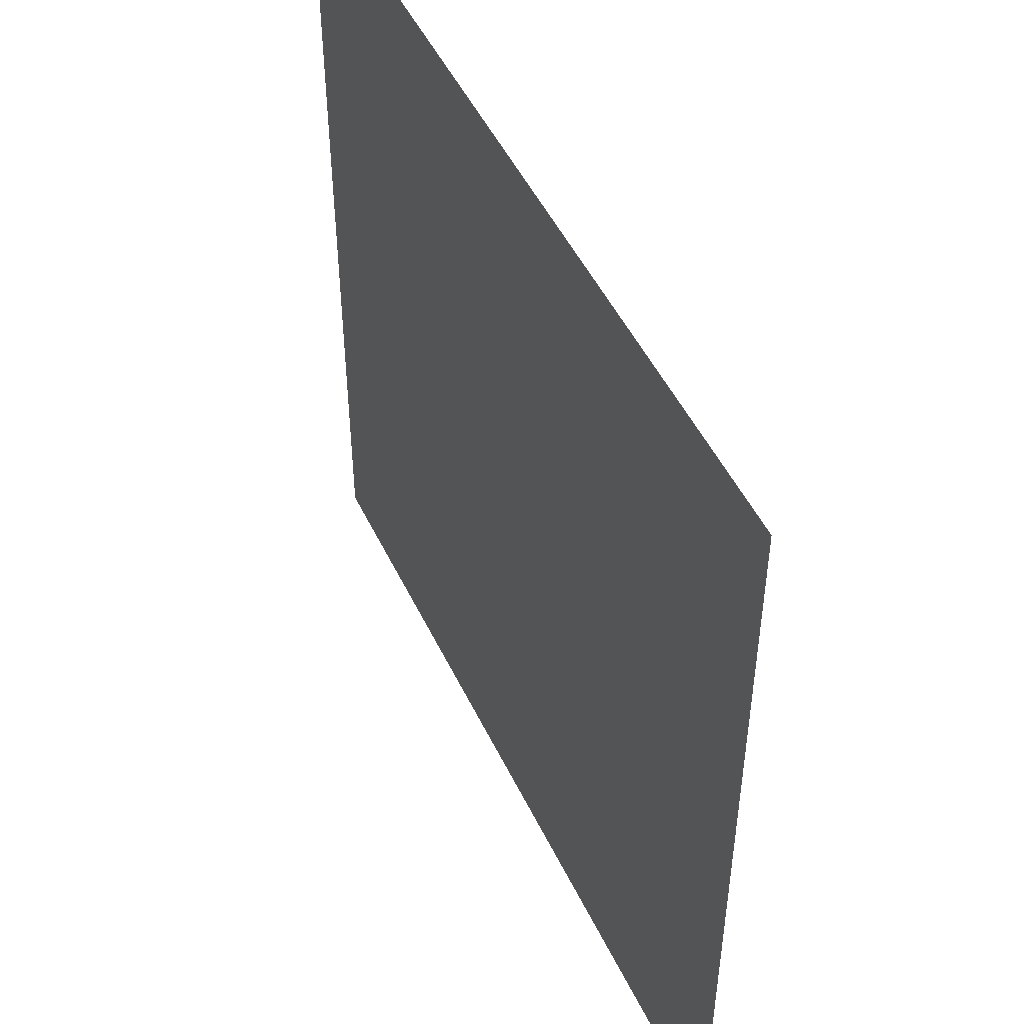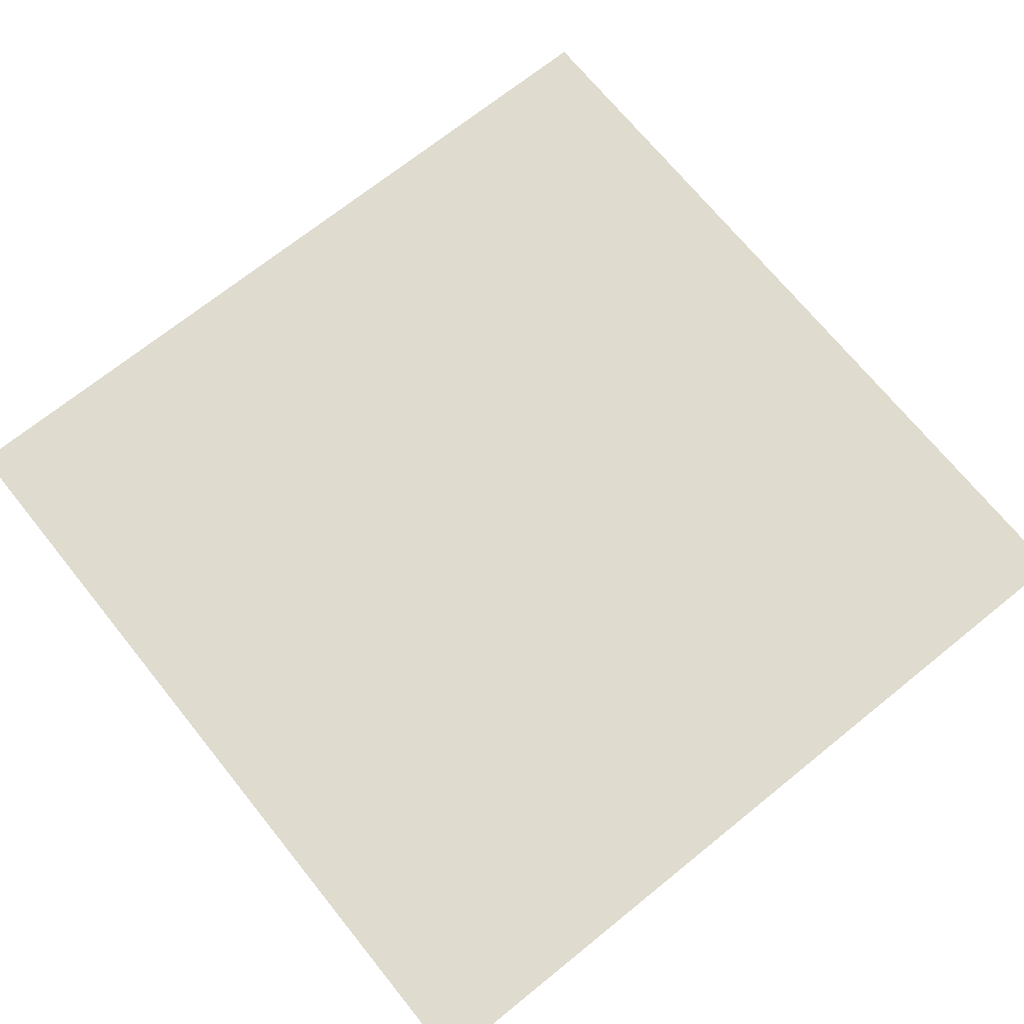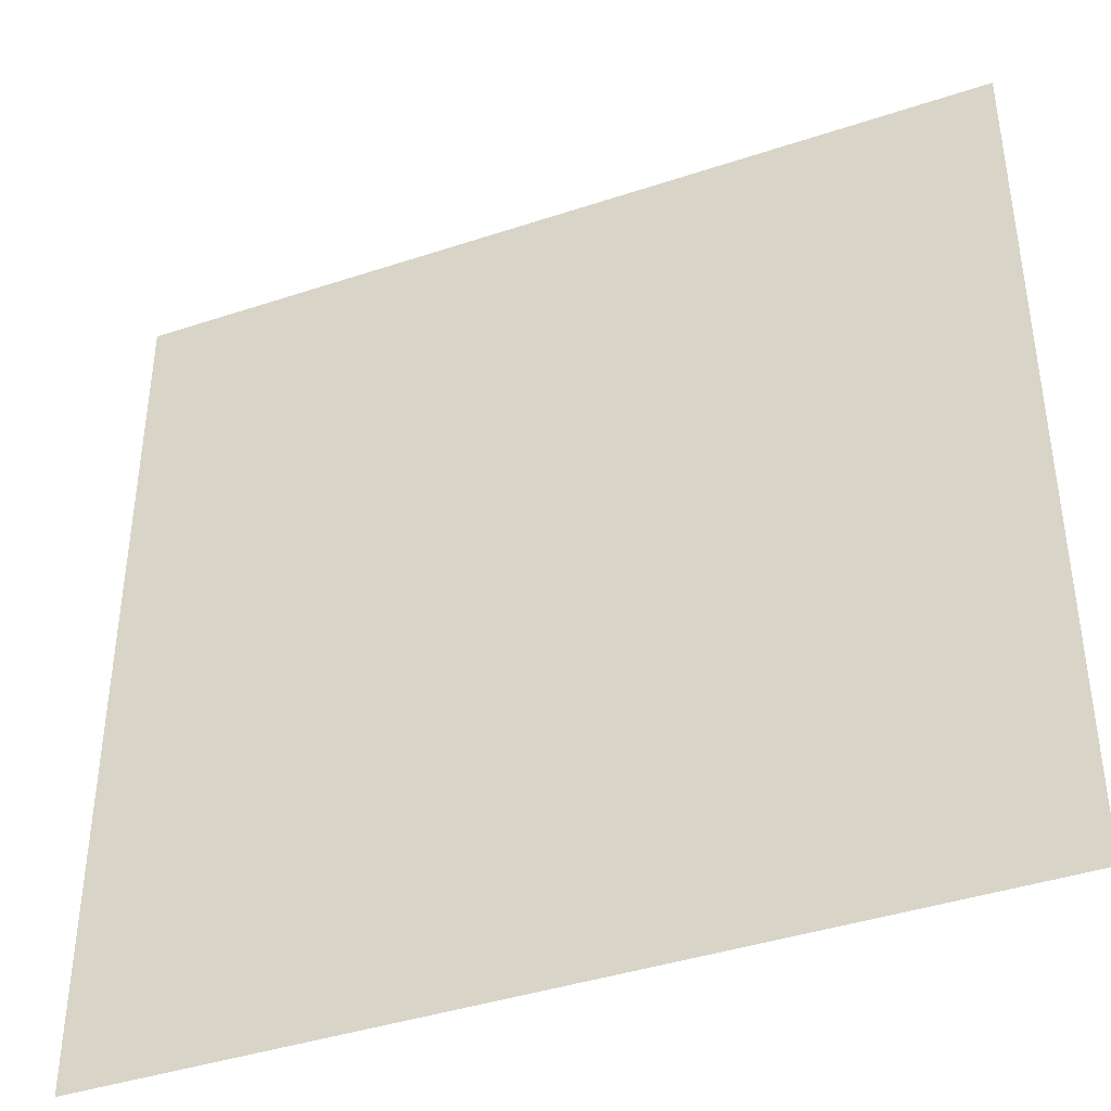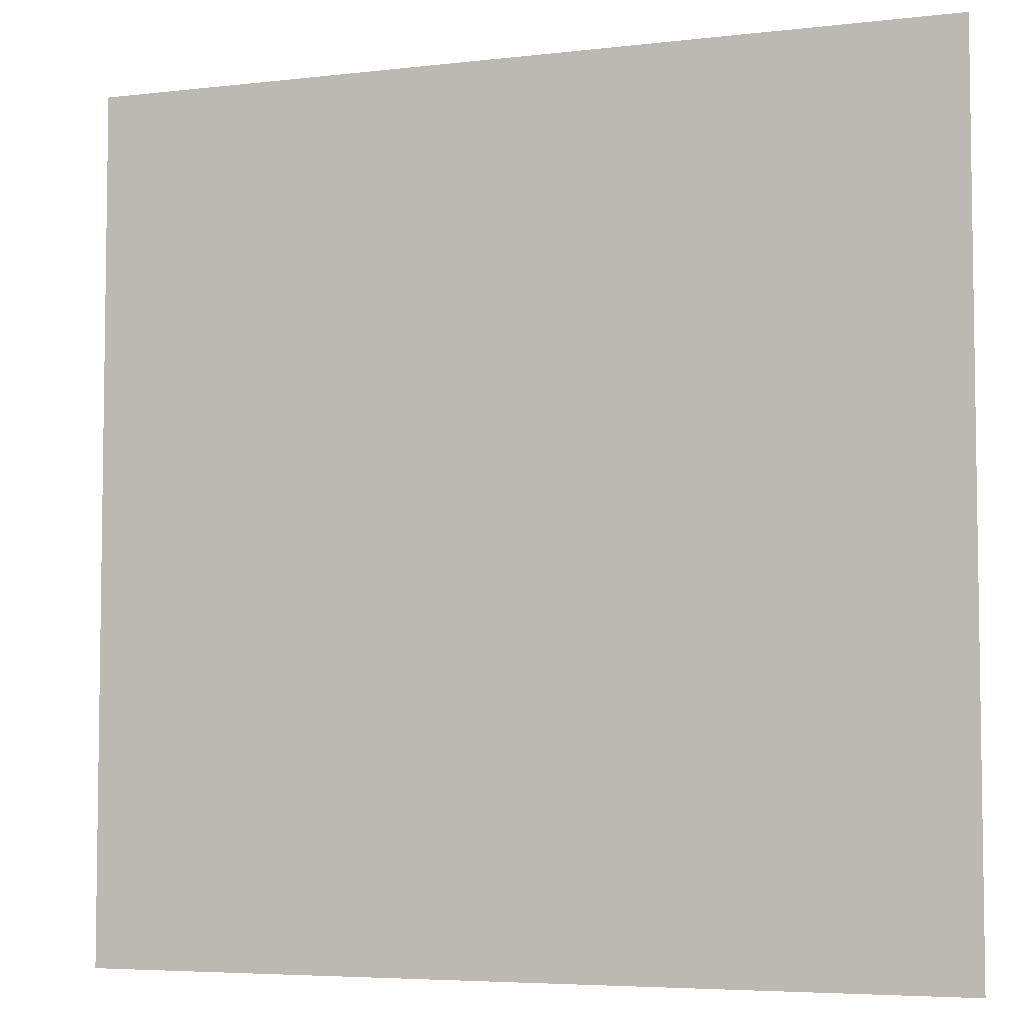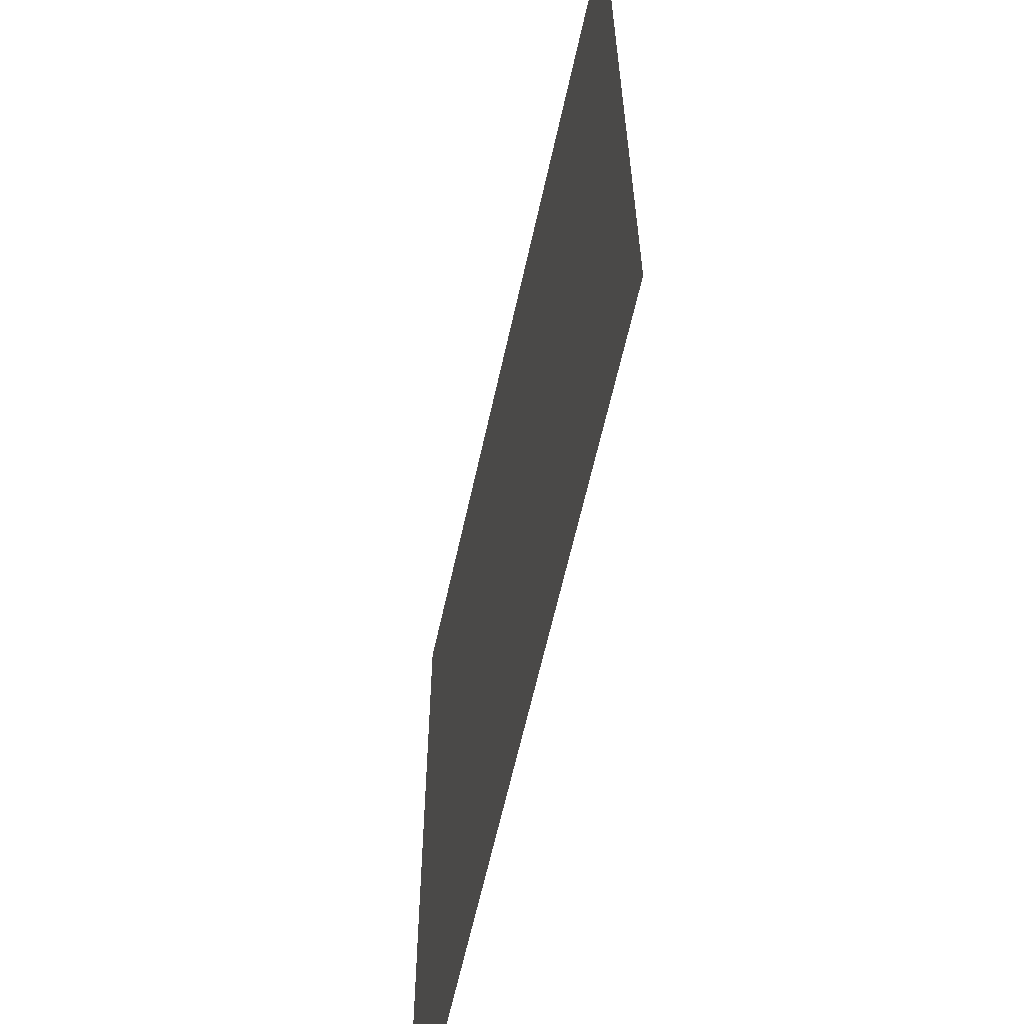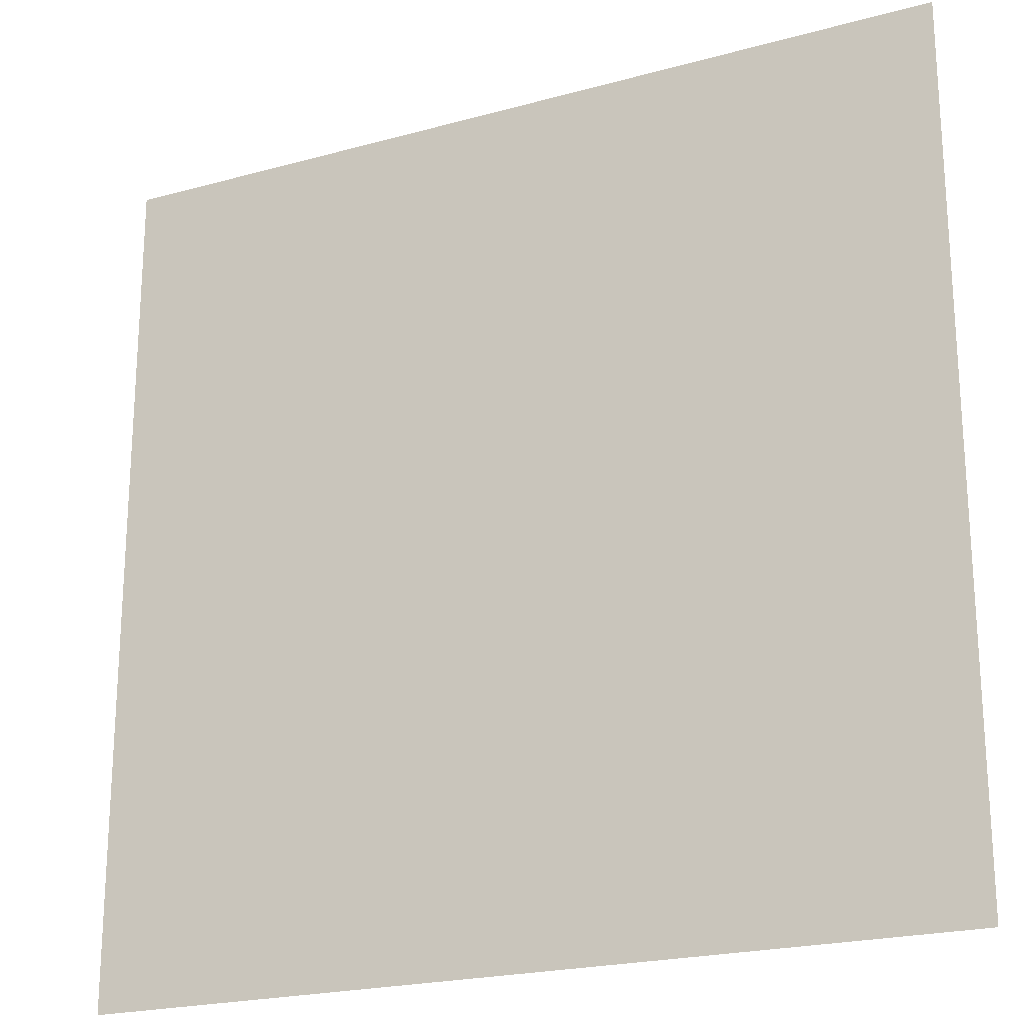
<metadata>
{"format":"obj","ext":"obj","renderer":"f3d","projection":"perspective","resolution":1024,"background":"white","views":[{"elev":49.4,"azim":-114.9,"up":"+Y"},{"elev":70.3,"azim":141.1,"up":"+Z"},{"elev":-40.9,"azim":22.1,"up":"+Y"},{"elev":-5.3,"azim":20.2,"up":"+Y"},{"elev":-61.6,"azim":77.7,"up":"+Y"},{"elev":-21.7,"azim":-154.0,"up":"+Y"}]}
</metadata>
<code>
o LightSwitchDial_6_LightSwitchDial_6_1_GeomSubset_0
v -0.0005 0.007349 0
v 0.0005 0.007349 0
v -0.0005 0.008349 0
v 0.0005 0.008349 0
v -0.0005 0.007349 0
v 0.0005 0.007349 0
v -0.0005 0.008349 0
v 0.0005 0.008349 0
v -0.0005 0.007349 0
v 0.0005 0.007349 0
v -0.0005 0.008349 0
v 0.0005 0.008349 0
v -0.048 -0.007062 -0.04633
v -0.048 -0.009204 -0.04418
v -0.05014 -0.007062 -0.04418
v 0.05014 -0.007062 -0.04418
v 0.048 -0.009204 -0.04418
v 0.048 -0.007062 -0.04633
v -0.05014 -0.007062 0.04435
v -0.048 -0.009204 0.04435
v -0.048 -0.007062 0.04649
v 0.048 -0.007062 0.04649
v 0.048 -0.009204 0.04435
v 0.05014 -0.007062 0.04435
v -0.05014 -0.00032 0.04435
v -0.048 -0.00032 0.04649
v 0.048 -0.00032 0.04649
v 0.05014 -0.00032 0.04435
v -0.05014 -0.00032 -0.04418
v -0.048 -0.00032 -0.04633
v 0.048 -0.00032 -0.04633
v 0.05014 -0.00032 -0.04418
f 1 2 4 3

</code>
